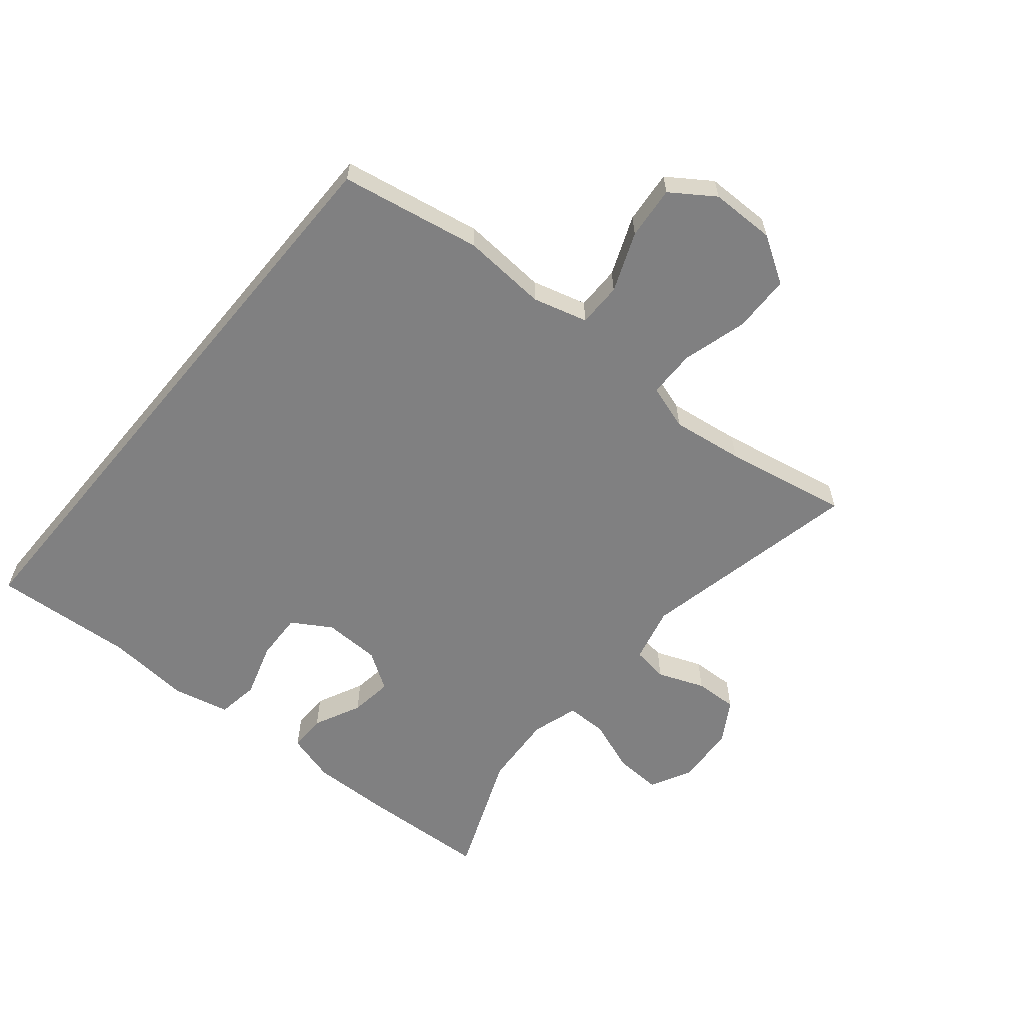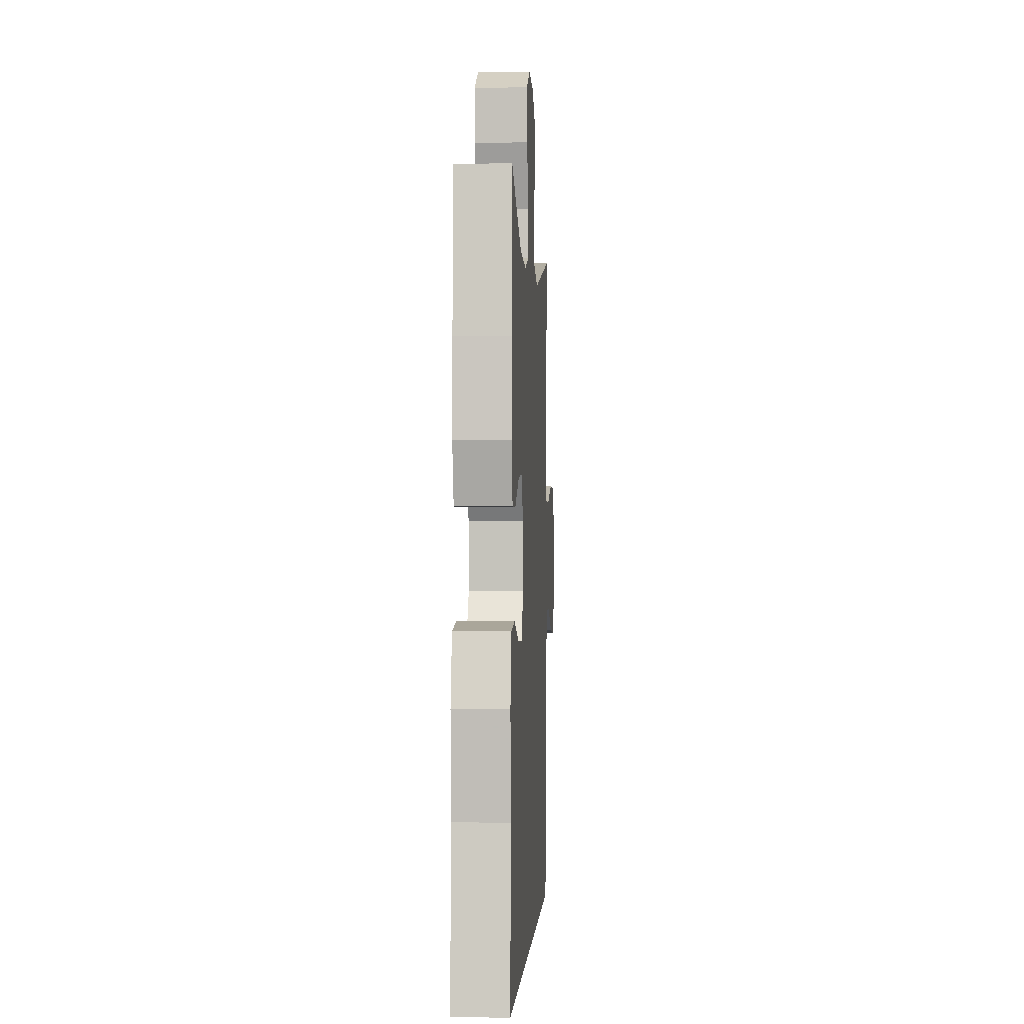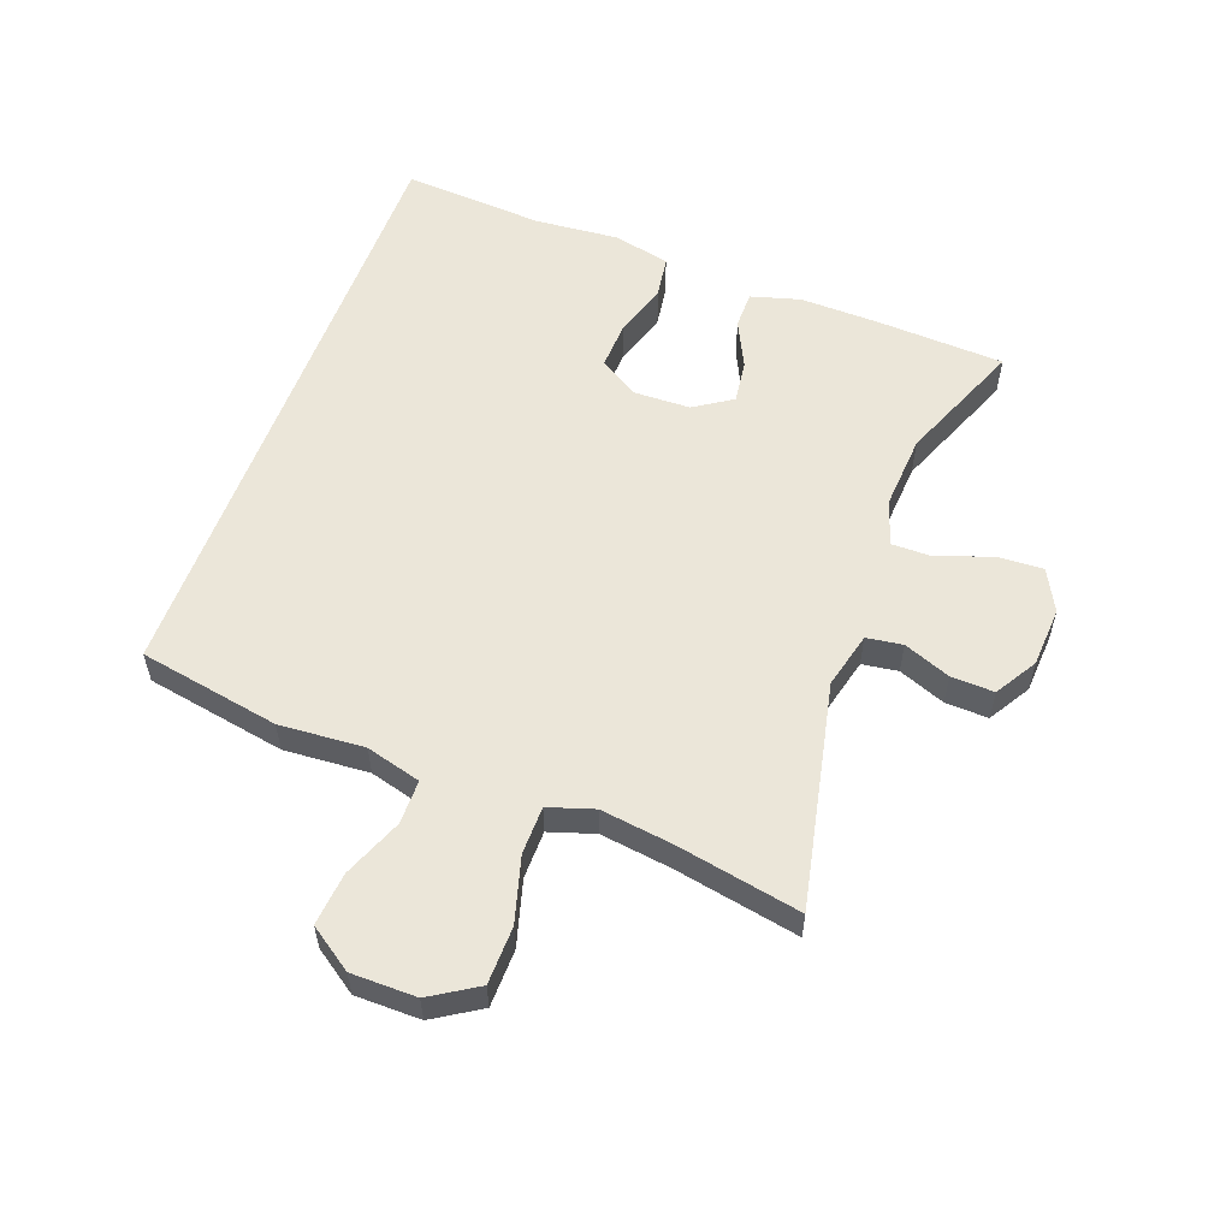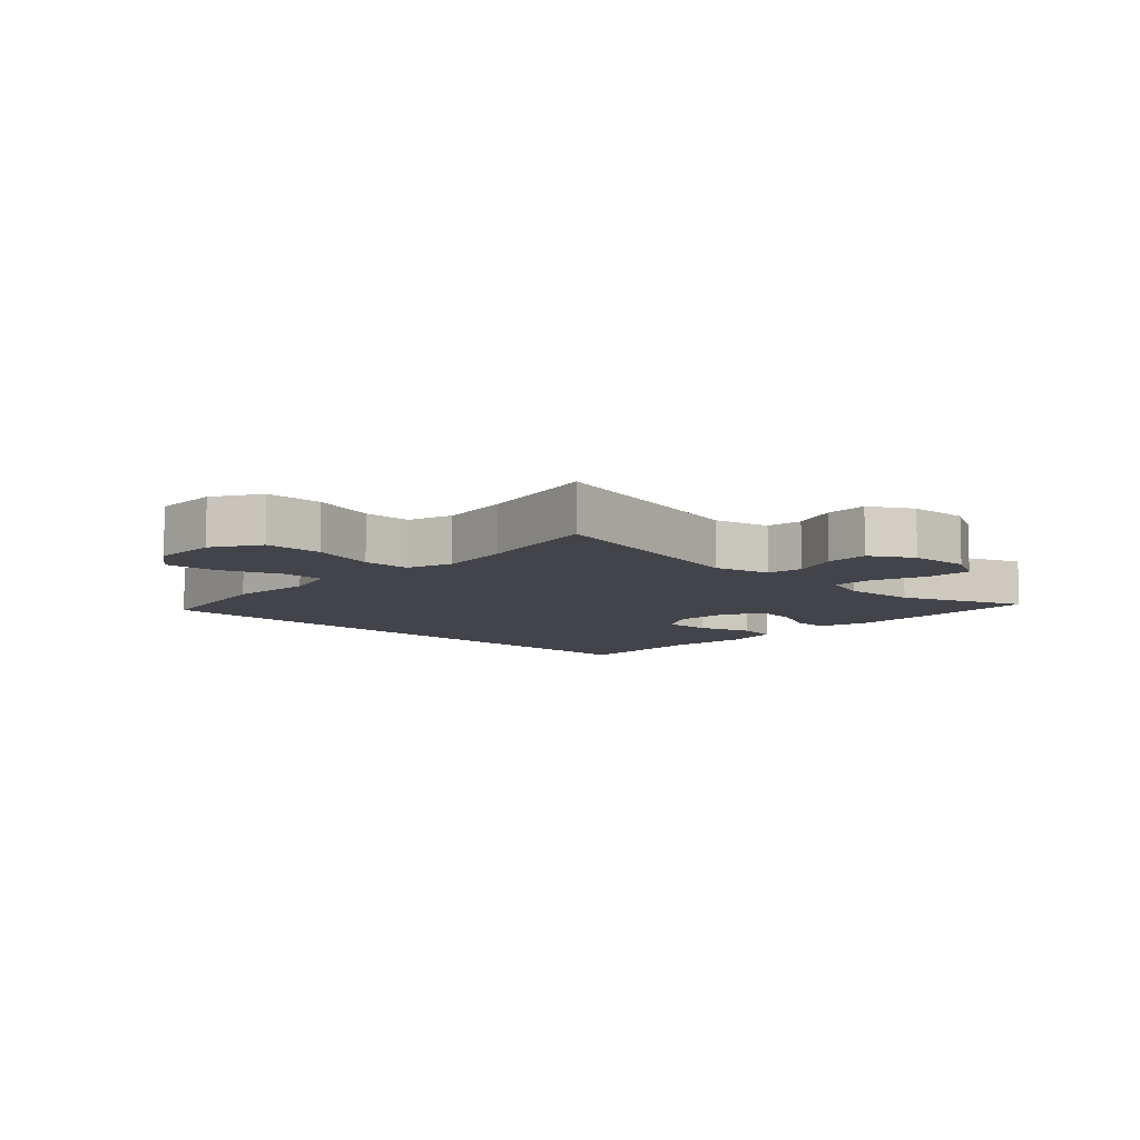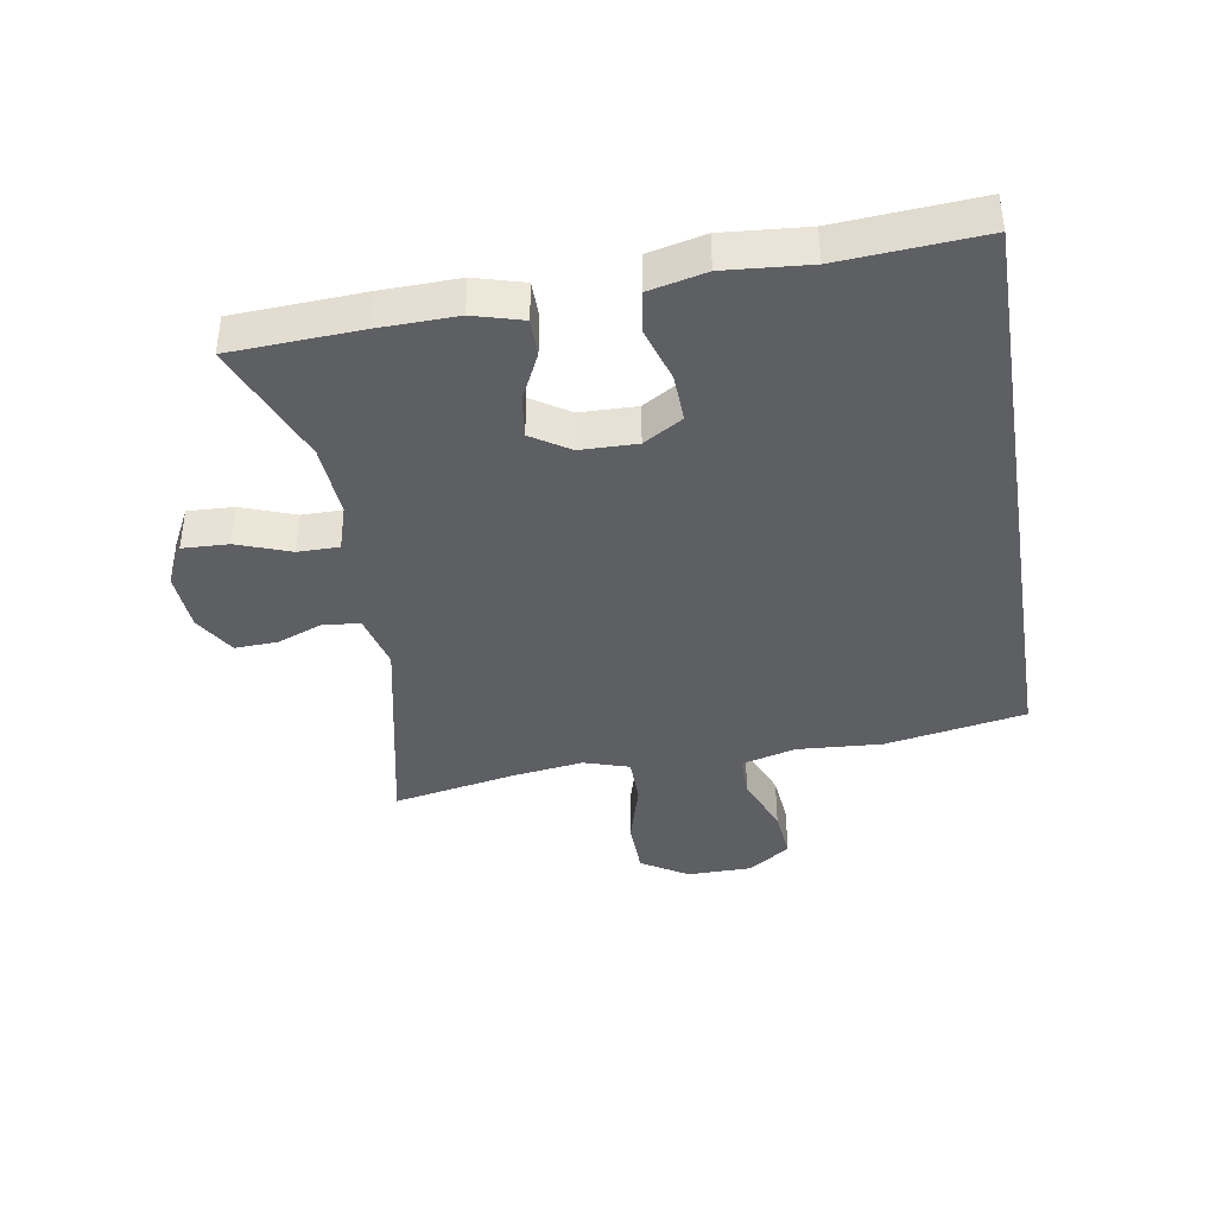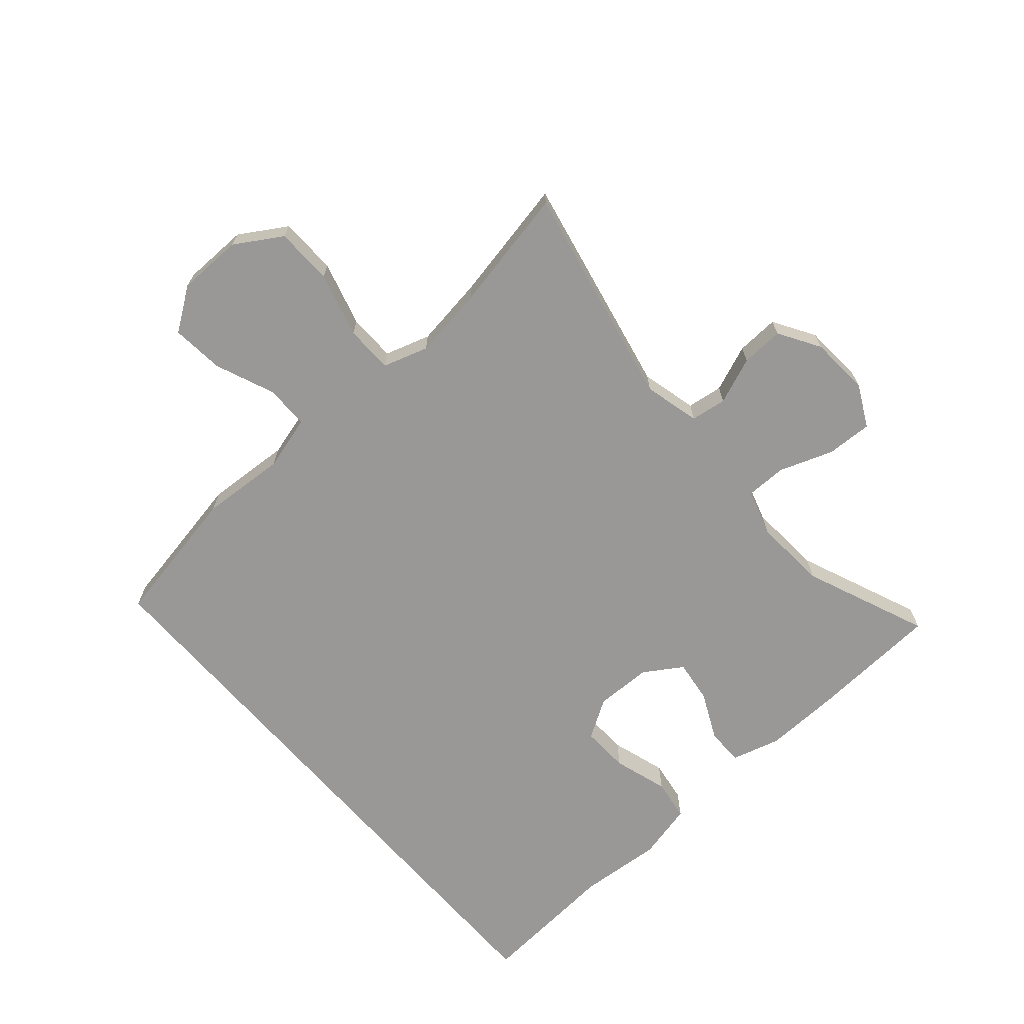
<metadata>
{"format":"obj","ext":"obj","renderer":"f3d","projection":"perspective","resolution":1024,"background":"white","views":[{"elev":-60.2,"azim":-129.8,"up":"+Y"},{"elev":-0.8,"azim":93.2,"up":"+Z"},{"elev":56.4,"azim":-69.9,"up":"+Y"},{"elev":-8.5,"azim":-44.0,"up":"+Y"},{"elev":-39.8,"azim":99.4,"up":"+Y"},{"elev":-68.6,"azim":-48.8,"up":"+Y"}]}
</metadata>
<code>
v 0.542 0.07 -0.5
v -0.433 0.07 -0.5
v -0.474 0.07 -0.277
v -0.465 0.07 -0.142
v -0.489 0.07 -0.055
v -0.559 0.07 -0.055
v -0.653 0.07 -0.093
v -0.737 0.07 -0.101
v -0.784 0.07 -0.033
v -0.785 0.07 0.07
v -0.739 0.07 0.144
v -0.648 0.07 0.146
v -0.545 0.07 0.117
v -0.469 0.07 0.118
v -0.446 0.07 0.19
v -0.462 0.07 0.304
v -0.5 0.07 0.5
v -0.146 0.07 0.425
v -0.057 0.07 0.447
v -0.049 0.07 0.504
v -0.078 0.07 0.578
v -0.081 0.07 0.646
v -0.015 0.07 0.686
v 0.08 0.07 0.692
v 0.146 0.07 0.658
v 0.143 0.07 0.585
v 0.112 0.07 0.5
v 0.112 0.07 0.435
v 0.186 0.07 0.412
v 0.303 0.07 0.42
v 0.5 0.07 0.5
v 0.511 0.07 0.295
v 0.514 0.07 0.172
v 0.492 0.07 0.094
v 0.433 0.07 0.094
v 0.358 0.07 0.13
v 0.29 0.07 0.139
v 0.251 0.07 0.079
v 0.249 0.07 -0.011
v 0.287 0.07 -0.073
v 0.363 0.07 -0.07
v 0.45 0.07 -0.043
v 0.516 0.07 -0.053
v 0.537 0.07 -0.143
v 0.526 0.07 -0.276
v 0.542 0 -0.5
v -0.433 0 -0.5
v -0.474 0 -0.277
v -0.465 0 -0.142
v -0.489 0 -0.055
v -0.559 0 -0.055
v -0.653 0 -0.093
v -0.737 0 -0.101
v -0.784 0 -0.033
v -0.785 0 0.07
v -0.739 0 0.144
v -0.648 0 0.146
v -0.545 0 0.117
v -0.469 0 0.118
v -0.446 0 0.19
v -0.462 0 0.304
v -0.5 0 0.5
v -0.146 0 0.425
v -0.057 0 0.447
v -0.049 0 0.504
v -0.078 0 0.578
v -0.081 0 0.646
v -0.015 0 0.686
v 0.08 0 0.692
v 0.146 0 0.658
v 0.143 0 0.585
v 0.112 0 0.5
v 0.112 0 0.435
v 0.186 0 0.412
v 0.303 0 0.42
v 0.5 0 0.5
v 0.511 0 0.295
v 0.514 0 0.172
v 0.492 0 0.094
v 0.433 0 0.094
v 0.358 0 0.13
v 0.29 0 0.139
v 0.251 0 0.079
v 0.249 0 -0.011
v 0.287 0 -0.073
v 0.363 0 -0.07
v 0.45 0 -0.043
v 0.516 0 -0.053
v 0.537 0 -0.143
v 0.526 0 -0.276
f 42 43 44 45
f 41 42 45 1
f 40 41 1 2
f 39 40 2 3
f 38 39 3 4
f 37 38 4 5
f 33 34 35 36
f 33 36 37
f 30 31 32 33
f 29 30 33 37
f 28 29 37 5
f 24 25 26 27
f 20 21 22 23
f 19 20 23 24
f 16 17 18
f 15 16 18 19
f 14 15 19
f 10 11 12 13
f 10 13 14
f 9 10 14
f 6 7 8 9
f 6 9 14
f 5 6 14 19
f 19 24 27 28
f 5 19 28
f 90 89 88 87
f 46 90 87 86
f 47 46 86 85
f 48 47 85 84
f 49 48 84 83
f 50 49 83 82
f 81 80 79 78
f 82 81 78
f 78 77 76 75
f 82 78 75 74
f 50 82 74 73
f 72 71 70 69
f 68 67 66 65
f 69 68 65 64
f 63 62 61
f 64 63 61 60
f 64 60 59
f 58 57 56 55
f 59 58 55
f 59 55 54
f 54 53 52 51
f 59 54 51
f 64 59 51 50
f 73 72 69 64
f 73 64 50
f 1 46 47 2
f 2 47 48 3
f 3 48 49 4
f 4 49 50 5
f 5 50 51 6
f 6 51 52 7
f 7 52 53 8
f 8 53 54 9
f 9 54 55 10
f 10 55 56 11
f 11 56 57 12
f 12 57 58 13
f 13 58 59 14
f 14 59 60 15
f 15 60 61 16
f 16 61 62 17
f 17 62 63 18
f 18 63 64 19
f 19 64 65 20
f 20 65 66 21
f 21 66 67 22
f 22 67 68 23
f 23 68 69 24
f 24 69 70 25
f 25 70 71 26
f 26 71 72 27
f 27 72 73 28
f 28 73 74 29
f 29 74 75 30
f 30 75 76 31
f 31 76 77 32
f 32 77 78 33
f 33 78 79 34
f 34 79 80 35
f 35 80 81 36
f 36 81 82 37
f 37 82 83 38
f 38 83 84 39
f 39 84 85 40
f 40 85 86 41
f 41 86 87 42
f 42 87 88 43
f 43 88 89 44
f 44 89 90 45
f 45 90 46 1

</code>
